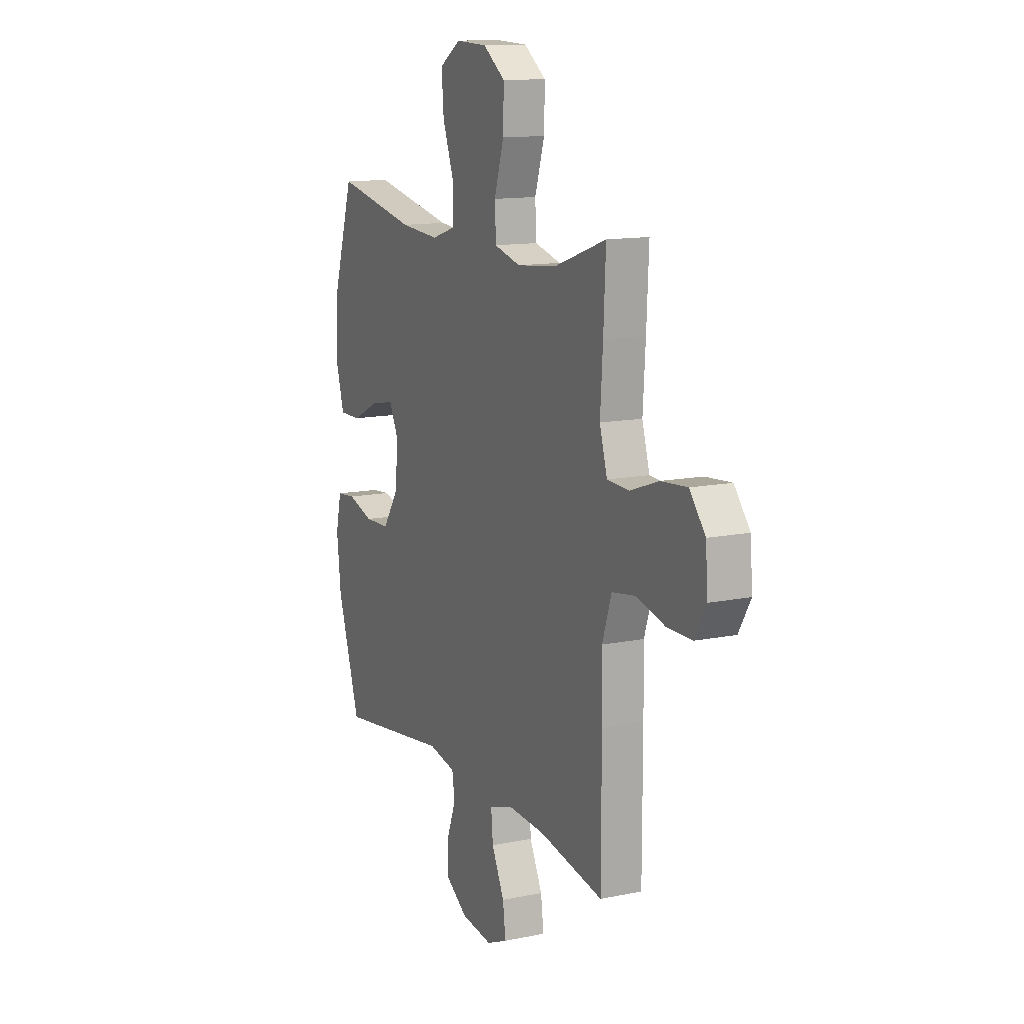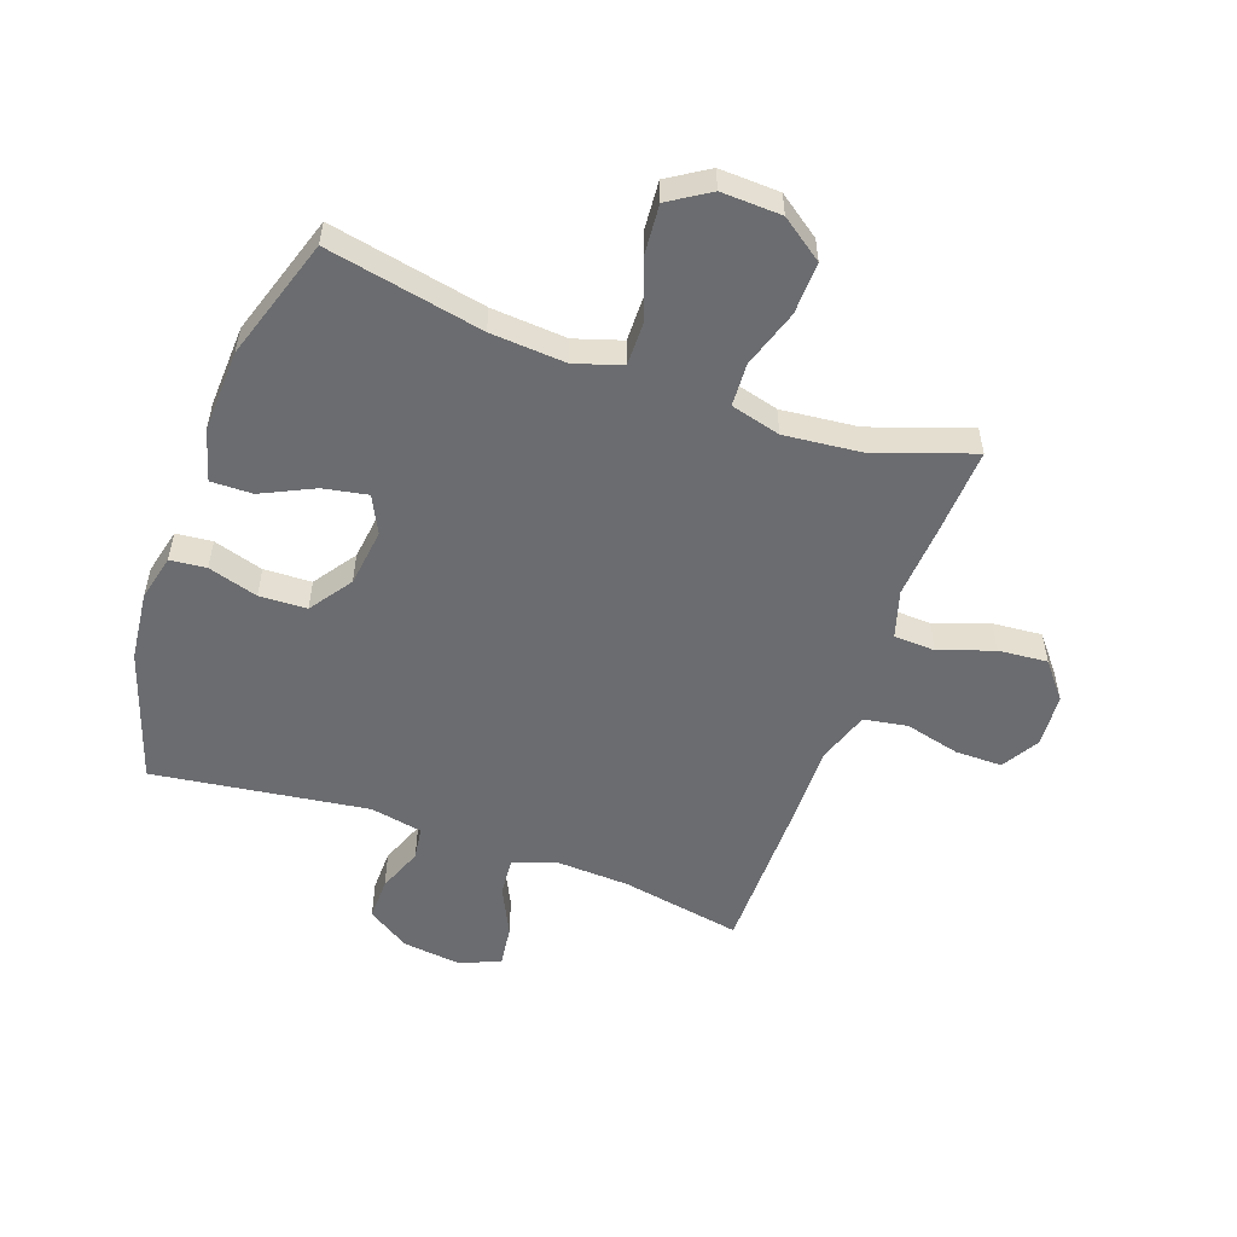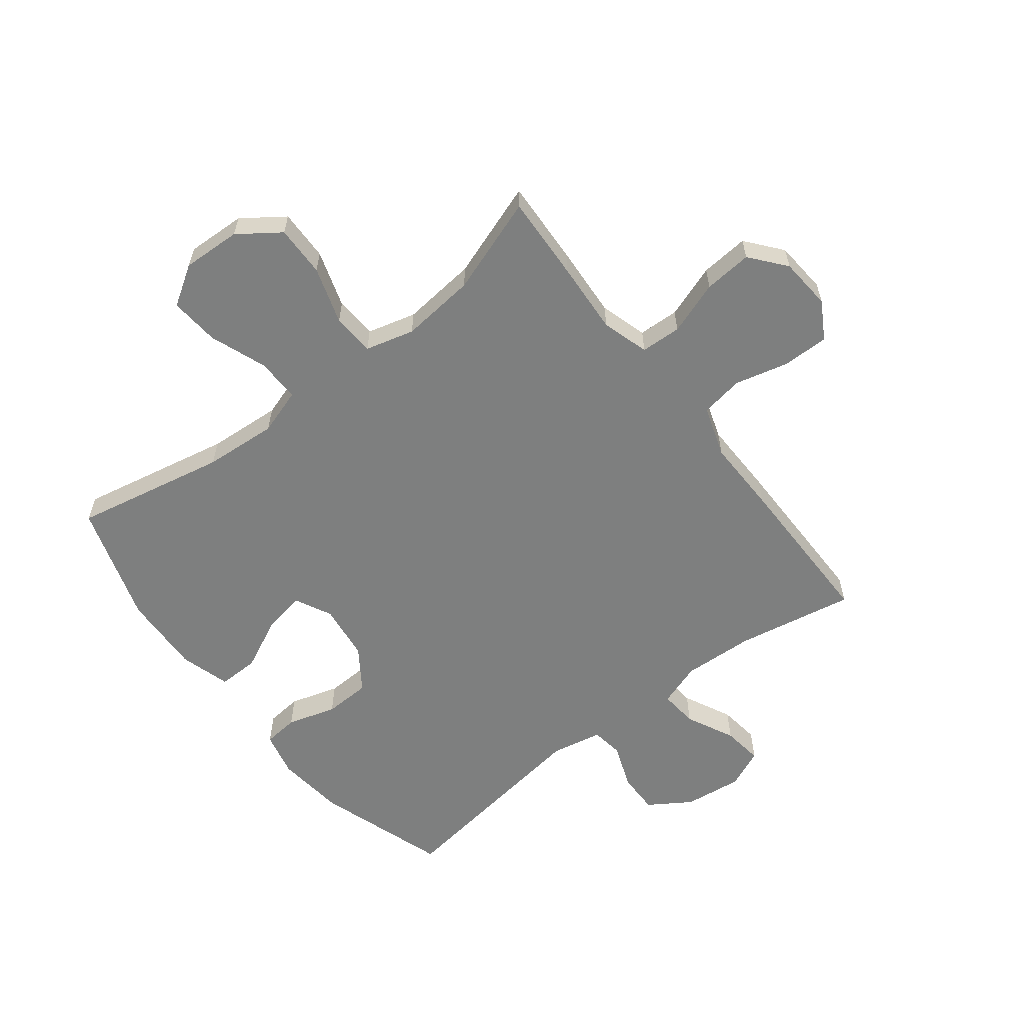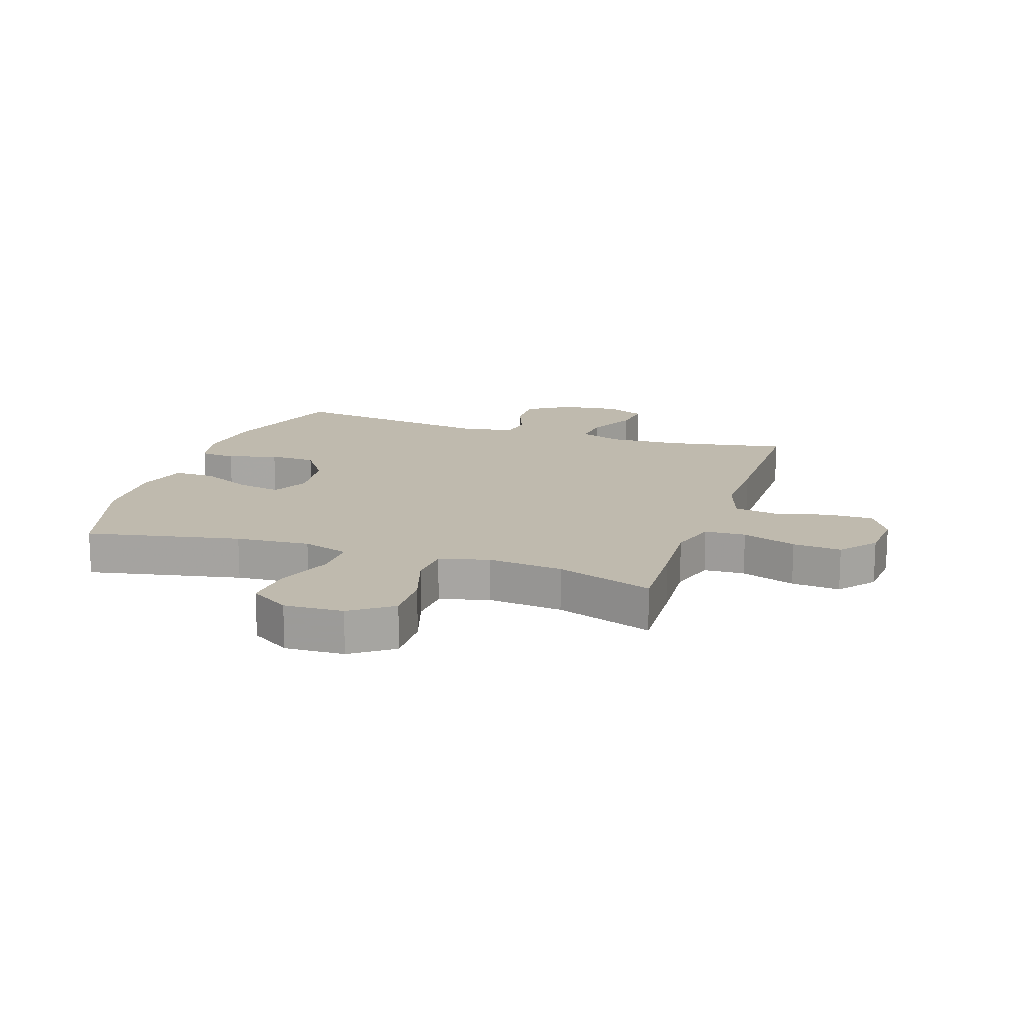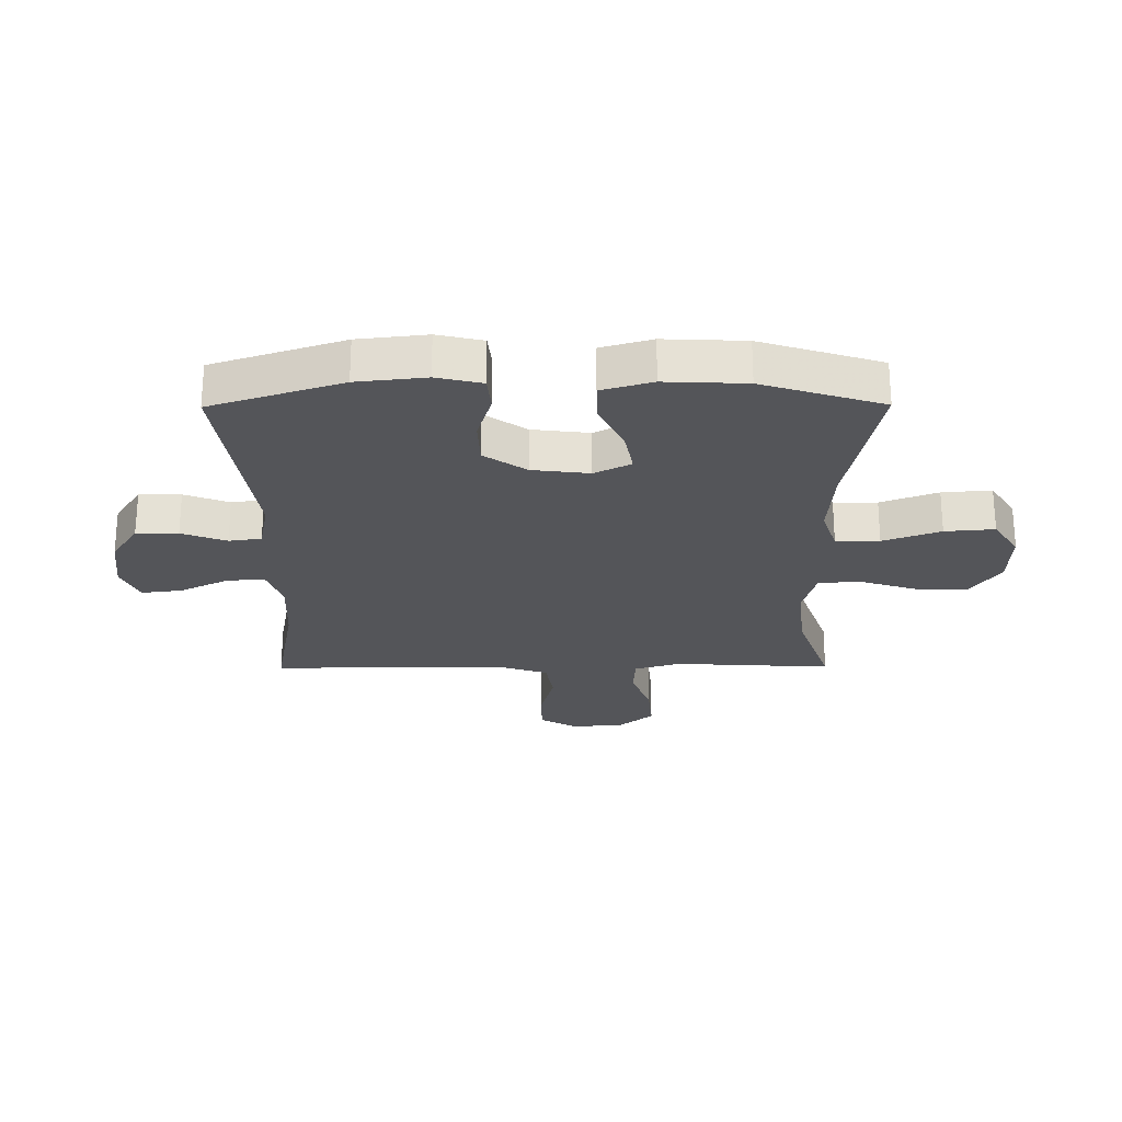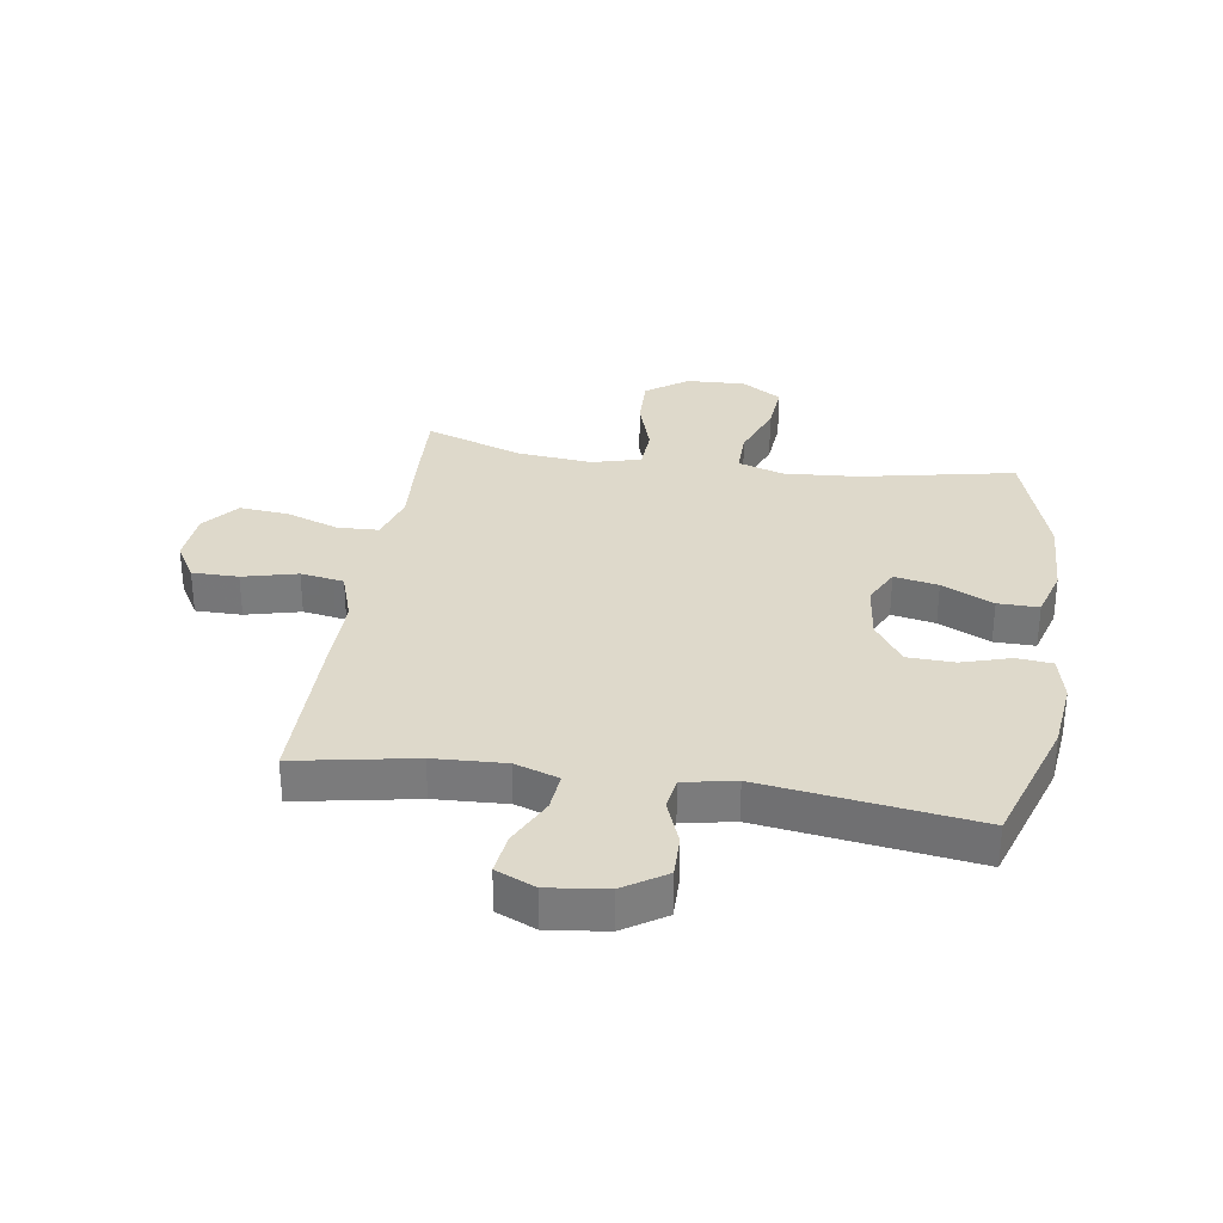
<metadata>
{"format":"obj","ext":"obj","renderer":"f3d","projection":"perspective","resolution":1024,"background":"white","views":[{"elev":12.9,"azim":64.8,"up":"+Z"},{"elev":-53.7,"azim":-19.8,"up":"+Y"},{"elev":-59.6,"azim":37.8,"up":"+Y"},{"elev":15.5,"azim":18.4,"up":"+Y"},{"elev":-24.8,"azim":-89.6,"up":"+Y"},{"elev":31.7,"azim":-171.3,"up":"+Y"}]}
</metadata>
<code>
v -0.5 0.07 0.5
v -0.241 0.07 0.448
v -0.116 0.07 0.439
v -0.038 0.07 0.464
v -0.039 0.07 0.538
v -0.075 0.07 0.635
v -0.082 0.07 0.719
v -0.015 0.07 0.762
v 0.085 0.07 0.758
v 0.155 0.07 0.708
v 0.153 0.07 0.621
v 0.122 0.07 0.524
v 0.126 0.07 0.452
v 0.209 0.07 0.43
v 0.336 0.07 0.443
v 0.5 0.07 0.5
v 0.493 0.07 0.355
v 0.485 0.07 0.232
v 0.509 0.07 0.152
v 0.578 0.07 0.149
v 0.669 0.07 0.181
v 0.751 0.07 0.188
v 0.8 0.07 0.128
v 0.807 0.07 0.039
v 0.77 0.07 -0.024
v 0.692 0.07 -0.024
v 0.6 0.07 -0.001
v 0.527 0.07 -0.013
v 0.498 0.07 -0.1
v 0.5 0.07 -0.228
v 0.5 0.07 -0.5
v 0.299 0.07 -0.463
v 0.178 0.07 -0.457
v 0.104 0.07 -0.482
v 0.11 0.07 -0.547
v 0.15 0.07 -0.629
v 0.159 0.07 -0.698
v 0.093 0.07 -0.727
v -0.006 0.07 -0.715
v -0.077 0.07 -0.669
v -0.076 0.07 -0.598
v -0.047 0.07 -0.522
v -0.055 0.07 -0.467
v -0.142 0.07 -0.45
v -0.5 0.07 -0.5
v -0.573 0.07 -0.278
v -0.586 0.07 -0.161
v -0.568 0.07 -0.084
v -0.508 0.07 -0.078
v -0.425 0.07 -0.103
v -0.346 0.07 -0.1
v -0.297 0.07 -0.029
v -0.285 0.07 0.068
v -0.316 0.07 0.13
v -0.39 0.07 0.116
v -0.477 0.07 0.074
v -0.546 0.07 0.073
v -0.571 0.07 0.159
v -0.565 0.07 0.296
v -0.5 0 0.5
v -0.241 0 0.448
v -0.116 0 0.439
v -0.038 0 0.464
v -0.039 0 0.538
v -0.075 0 0.635
v -0.082 0 0.719
v -0.015 0 0.762
v 0.085 0 0.758
v 0.155 0 0.708
v 0.153 0 0.621
v 0.122 0 0.524
v 0.126 0 0.452
v 0.209 0 0.43
v 0.336 0 0.443
v 0.5 0 0.5
v 0.493 0 0.355
v 0.485 0 0.232
v 0.509 0 0.152
v 0.578 0 0.149
v 0.669 0 0.181
v 0.751 0 0.188
v 0.8 0 0.128
v 0.807 0 0.039
v 0.77 0 -0.024
v 0.692 0 -0.024
v 0.6 0 -0.001
v 0.527 0 -0.013
v 0.498 0 -0.1
v 0.5 0 -0.228
v 0.5 0 -0.5
v 0.299 0 -0.463
v 0.178 0 -0.457
v 0.104 0 -0.482
v 0.11 0 -0.547
v 0.15 0 -0.629
v 0.159 0 -0.698
v 0.093 0 -0.727
v -0.006 0 -0.715
v -0.077 0 -0.669
v -0.076 0 -0.598
v -0.047 0 -0.522
v -0.055 0 -0.467
v -0.142 0 -0.45
v -0.5 0 -0.5
v -0.573 0 -0.278
v -0.586 0 -0.161
v -0.568 0 -0.084
v -0.508 0 -0.078
v -0.425 0 -0.103
v -0.346 0 -0.1
v -0.297 0 -0.029
v -0.285 0 0.068
v -0.316 0 0.13
v -0.39 0 0.116
v -0.477 0 0.074
v -0.546 0 0.073
v -0.571 0 0.159
v -0.565 0 0.296
f 58 59 1 2
f 55 56 57 58
f 54 55 58 2
f 53 54 2 3
f 52 53 3 4
f 47 48 49 50
f 47 50 51
f 44 45 46 47
f 43 44 47 51
f 39 40 41 42
f 39 42 43
f 38 39 43
f 35 36 37 38
f 34 35 38 43
f 33 34 43 51
f 29 30 31 32
f 28 29 32 33
f 24 25 26 27
f 24 27 28
f 23 24 28
f 20 21 22 23
f 19 20 23 28
f 18 19 28 33
f 15 16 17 18
f 14 15 18 33
f 9 10 11 12
f 9 12 13
f 8 9 13
f 5 6 7 8
f 4 5 8 13
f 52 4 13 14
f 14 33 51 52
f 61 60 118 117
f 117 116 115 114
f 61 117 114 113
f 62 61 113 112
f 63 62 112 111
f 109 108 107 106
f 110 109 106
f 106 105 104 103
f 110 106 103 102
f 101 100 99 98
f 102 101 98
f 102 98 97
f 97 96 95 94
f 102 97 94 93
f 110 102 93 92
f 91 90 89 88
f 92 91 88 87
f 86 85 84 83
f 87 86 83
f 87 83 82
f 82 81 80 79
f 87 82 79 78
f 92 87 78 77
f 77 76 75 74
f 92 77 74 73
f 71 70 69 68
f 72 71 68
f 72 68 67
f 67 66 65 64
f 72 67 64 63
f 73 72 63 111
f 111 110 92 73
f 1 60 61 2
f 2 61 62 3
f 3 62 63 4
f 4 63 64 5
f 5 64 65 6
f 6 65 66 7
f 7 66 67 8
f 8 67 68 9
f 9 68 69 10
f 10 69 70 11
f 11 70 71 12
f 12 71 72 13
f 13 72 73 14
f 14 73 74 15
f 15 74 75 16
f 16 75 76 17
f 17 76 77 18
f 18 77 78 19
f 19 78 79 20
f 20 79 80 21
f 21 80 81 22
f 22 81 82 23
f 23 82 83 24
f 24 83 84 25
f 25 84 85 26
f 26 85 86 27
f 27 86 87 28
f 28 87 88 29
f 29 88 89 30
f 30 89 90 31
f 31 90 91 32
f 32 91 92 33
f 33 92 93 34
f 34 93 94 35
f 35 94 95 36
f 36 95 96 37
f 37 96 97 38
f 38 97 98 39
f 39 98 99 40
f 40 99 100 41
f 41 100 101 42
f 42 101 102 43
f 43 102 103 44
f 44 103 104 45
f 45 104 105 46
f 46 105 106 47
f 47 106 107 48
f 48 107 108 49
f 49 108 109 50
f 50 109 110 51
f 51 110 111 52
f 52 111 112 53
f 53 112 113 54
f 54 113 114 55
f 55 114 115 56
f 56 115 116 57
f 57 116 117 58
f 58 117 118 59
f 59 118 60 1

</code>
